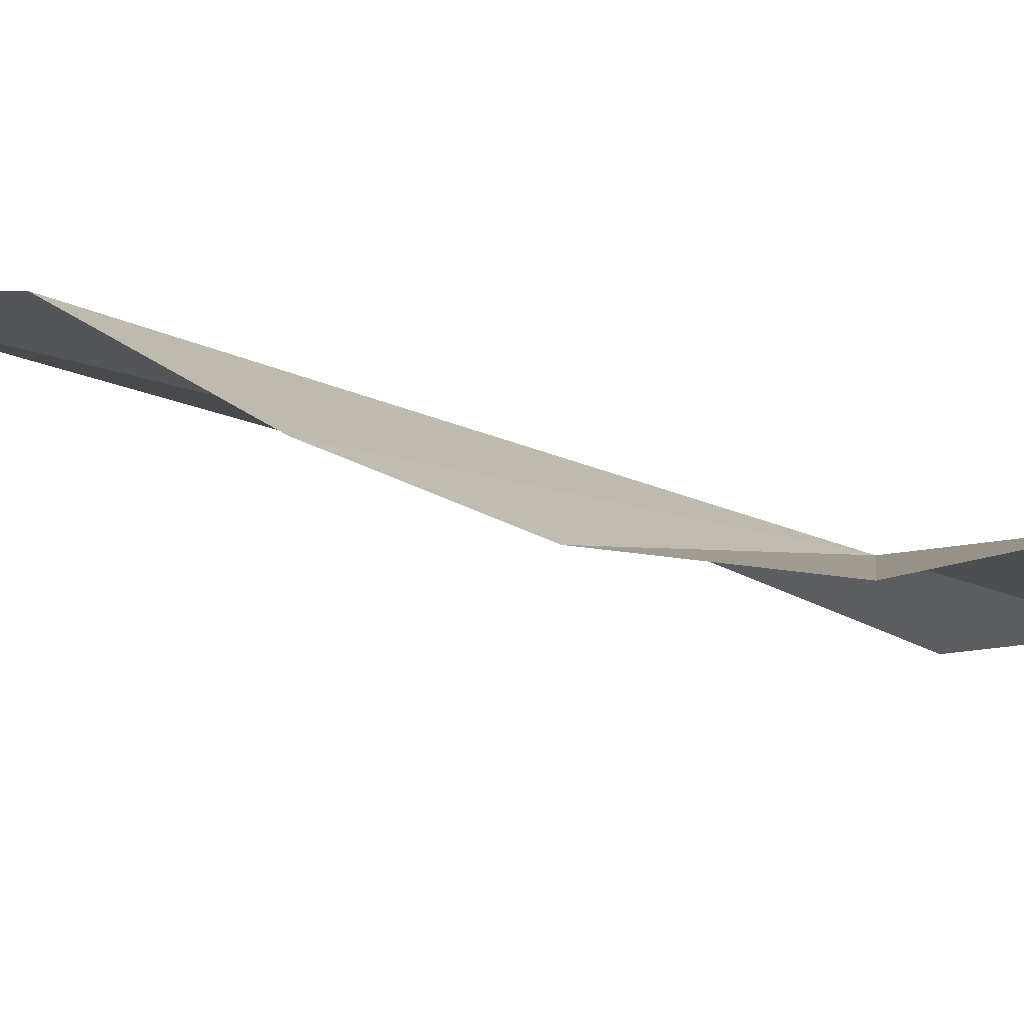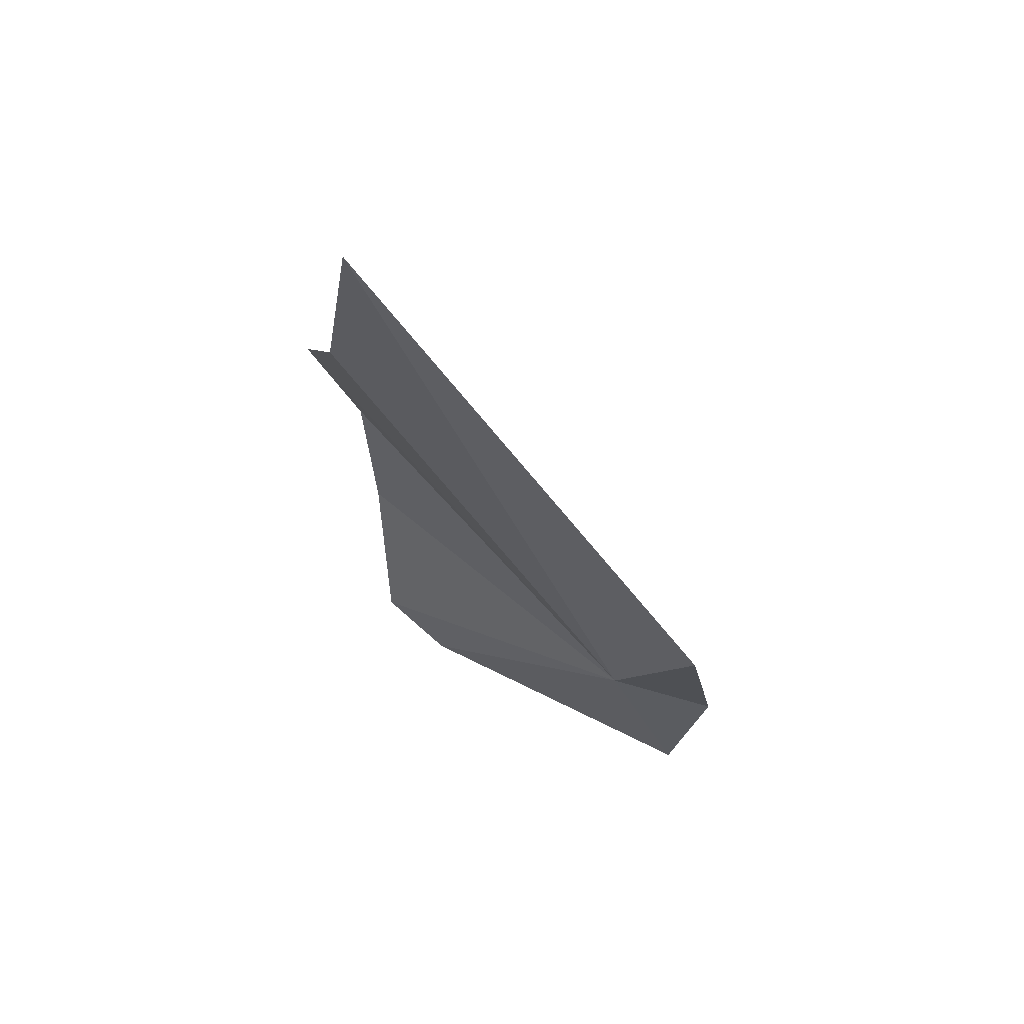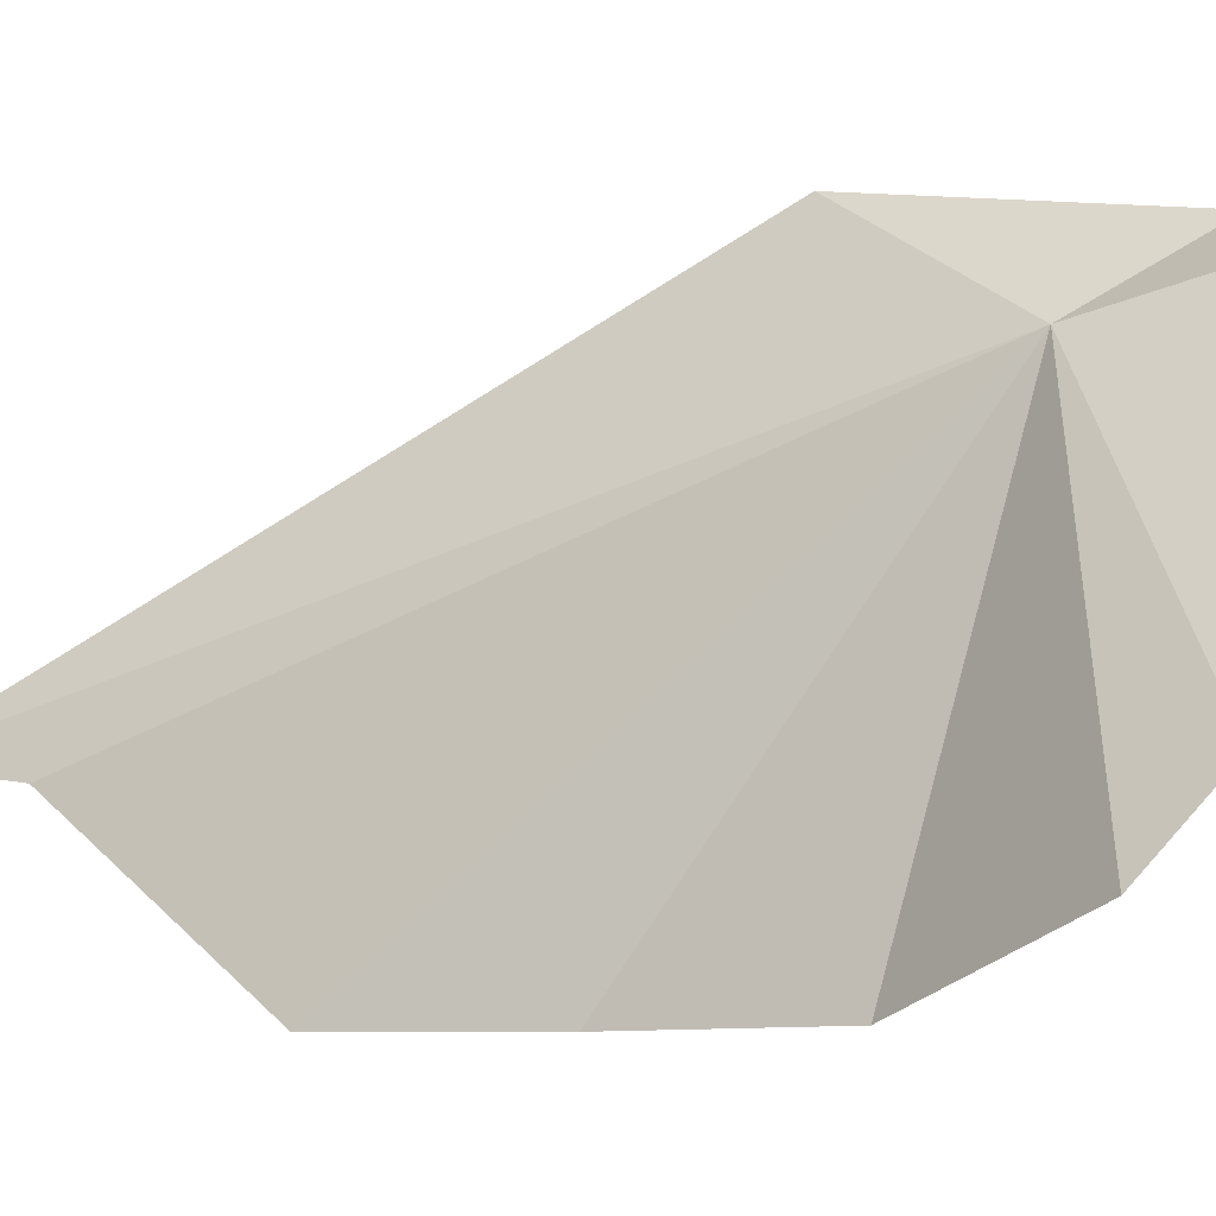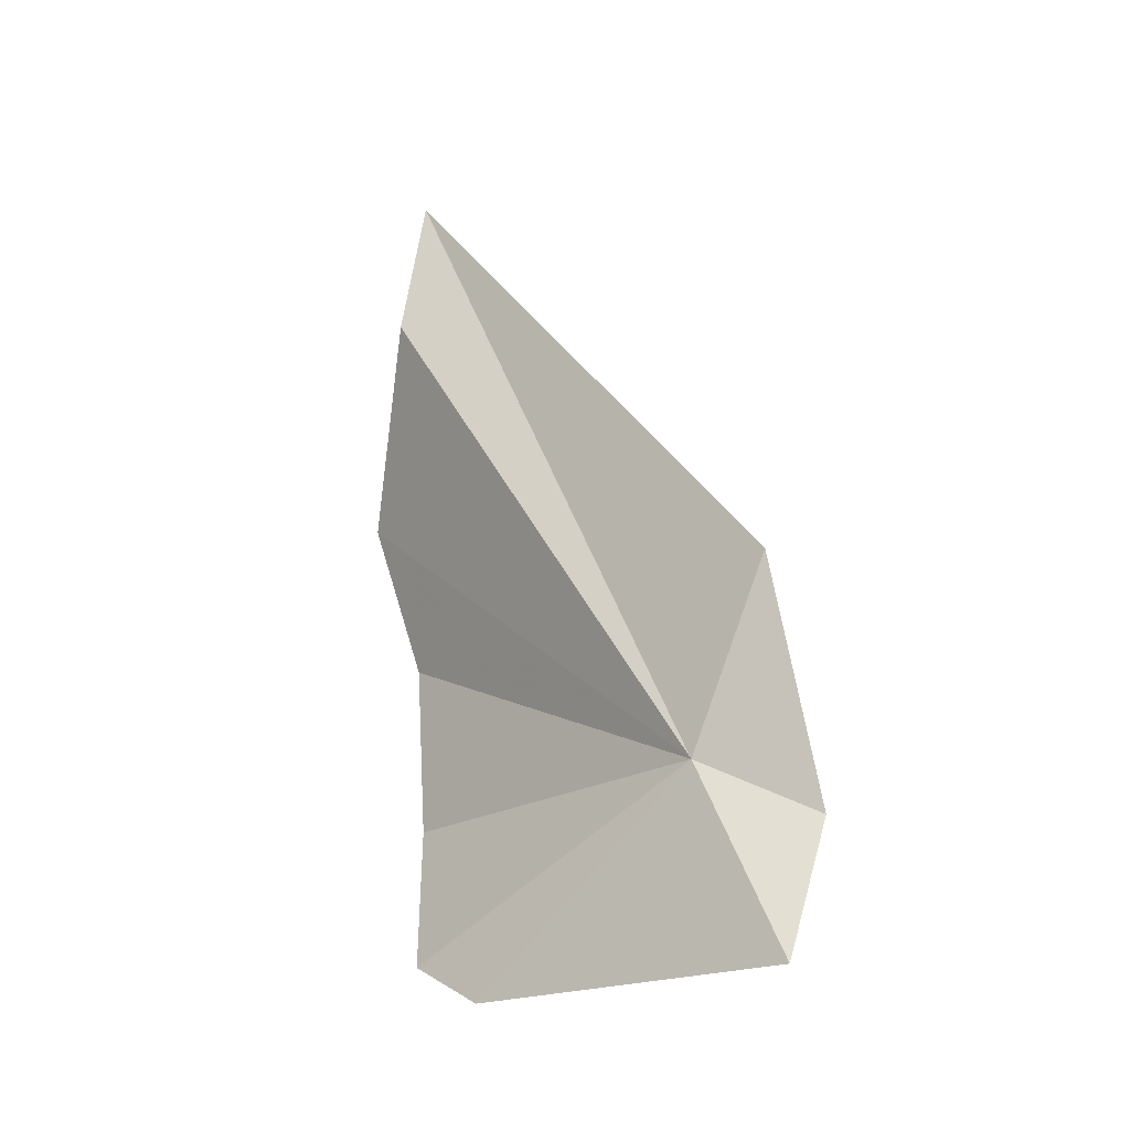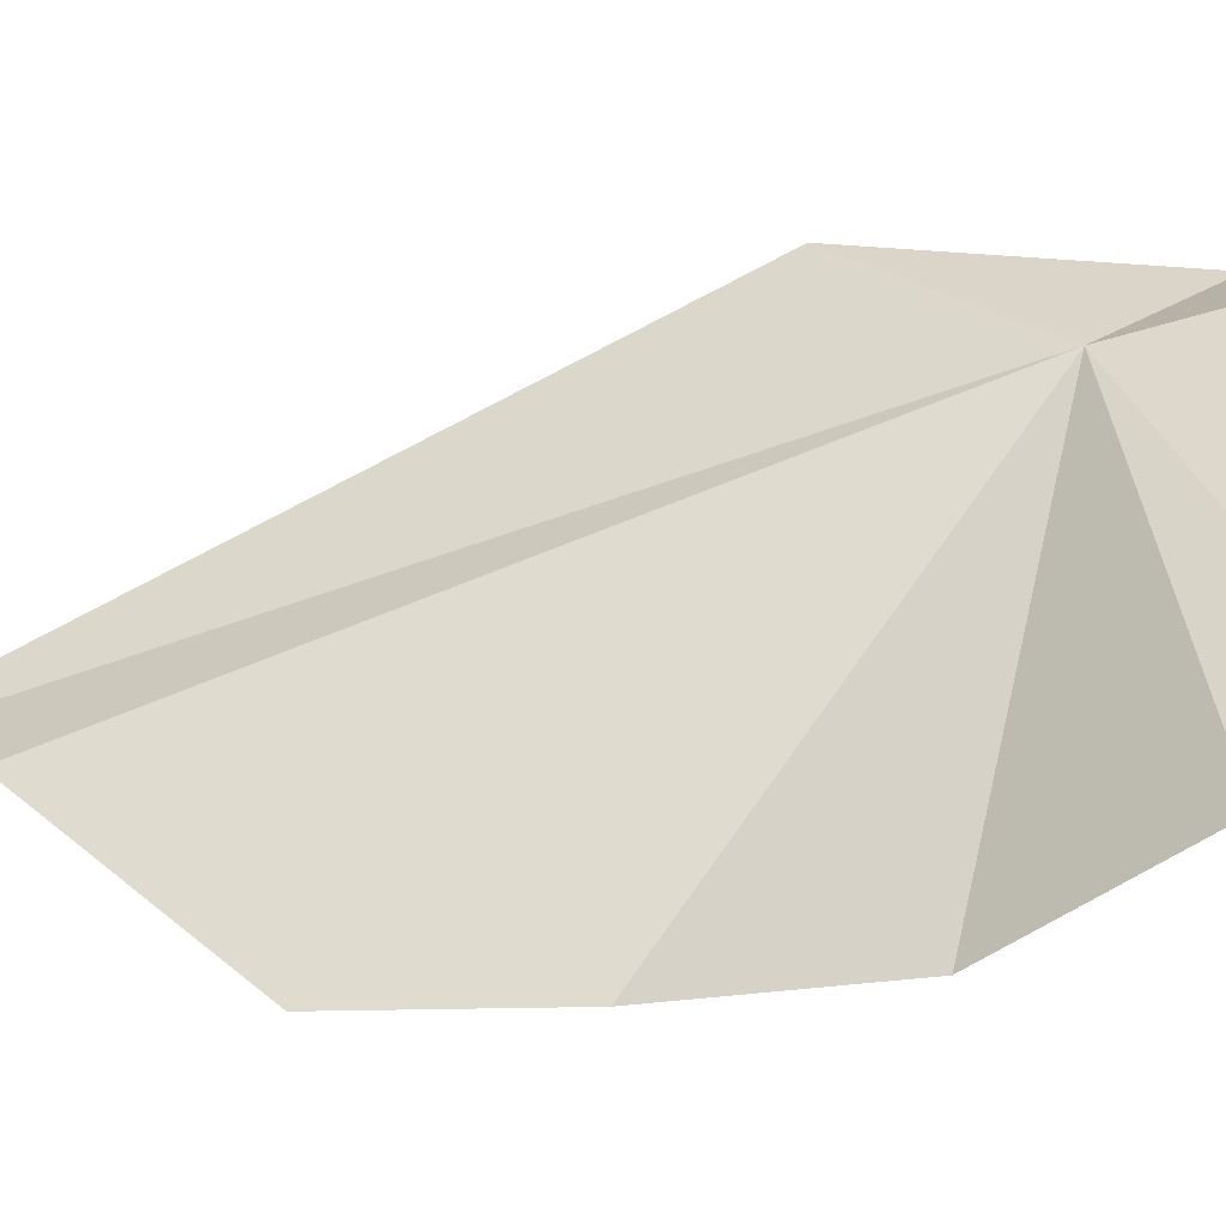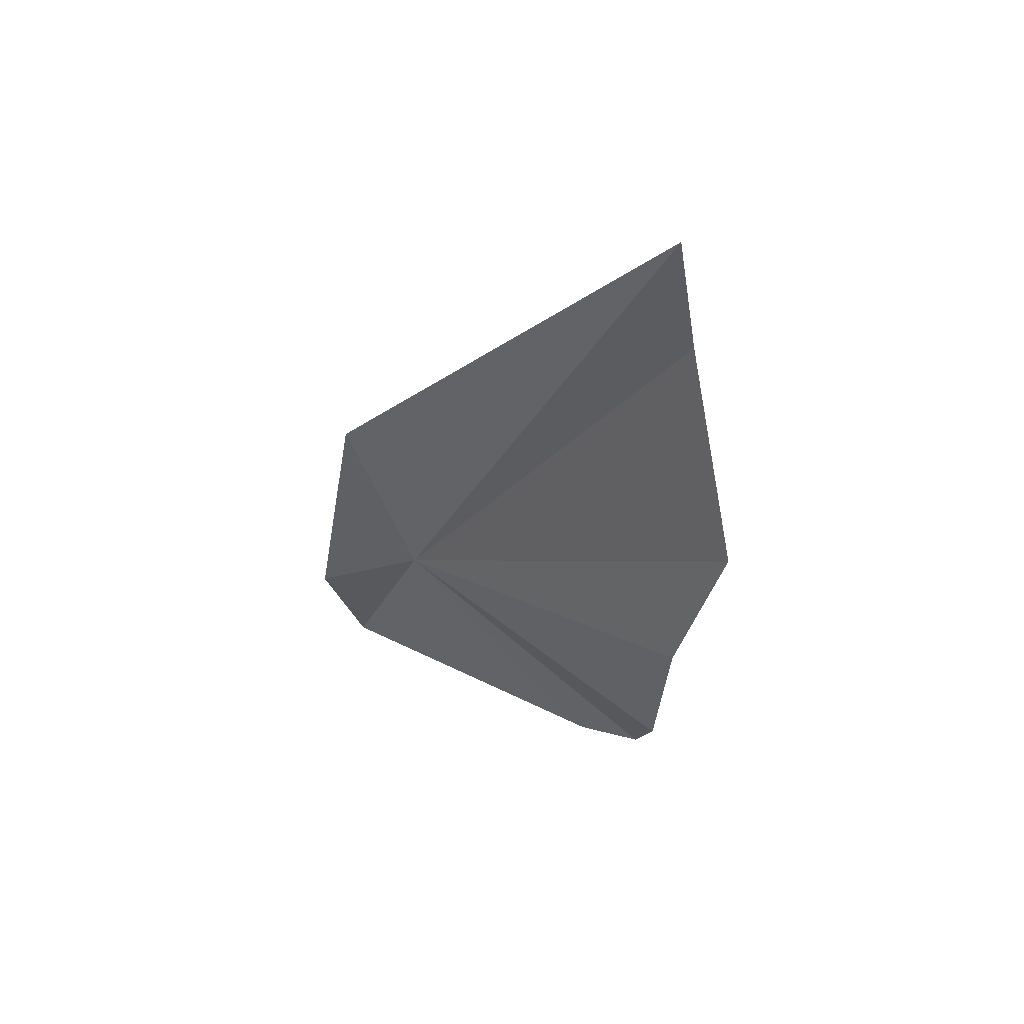
<metadata>
{"format":"obj","ext":"obj","renderer":"f3d","projection":"perspective","resolution":1024,"background":"white","views":[{"elev":-73.3,"azim":-92.2,"up":"+Z"},{"elev":55.5,"azim":-35.3,"up":"+Y"},{"elev":-9.5,"azim":-48.1,"up":"+Z"},{"elev":-30.9,"azim":-28.5,"up":"+Y"},{"elev":-20.1,"azim":-61.9,"up":"+Z"},{"elev":60.9,"azim":146.2,"up":"+Y"}]}
</metadata>
<code>
v -18.89 32.54 -18.82
v -18.77 33.61 -18.15
v -20.15 36.95 -20.01
v -19.95 34.96 -21.07
v -19.59 33.97 -21.09
v -18.49 31.31 -18.55
v -18.29 32.16 -18.39
v -19.46 31.48 -20.36
v -20.23 36.01 -20.17
v -19.66 31.79 -20.78
v -19.5 32.83 -21.11
f 1 3 2
f 1 5 4
f 1 7 6
f 1 2 7
f 1 6 8
f 1 9 3
f 1 8 10
f 1 4 9
f 1 10 11
f 1 11 5

</code>
